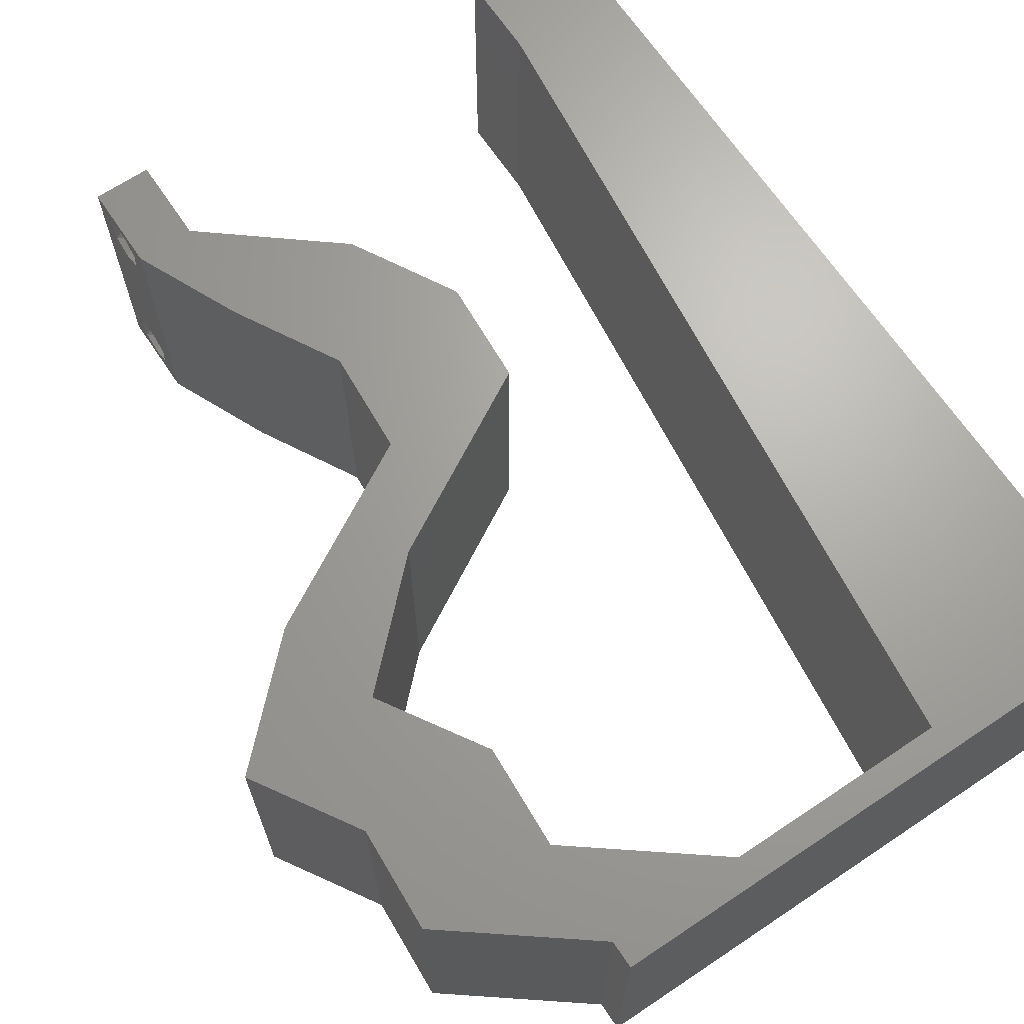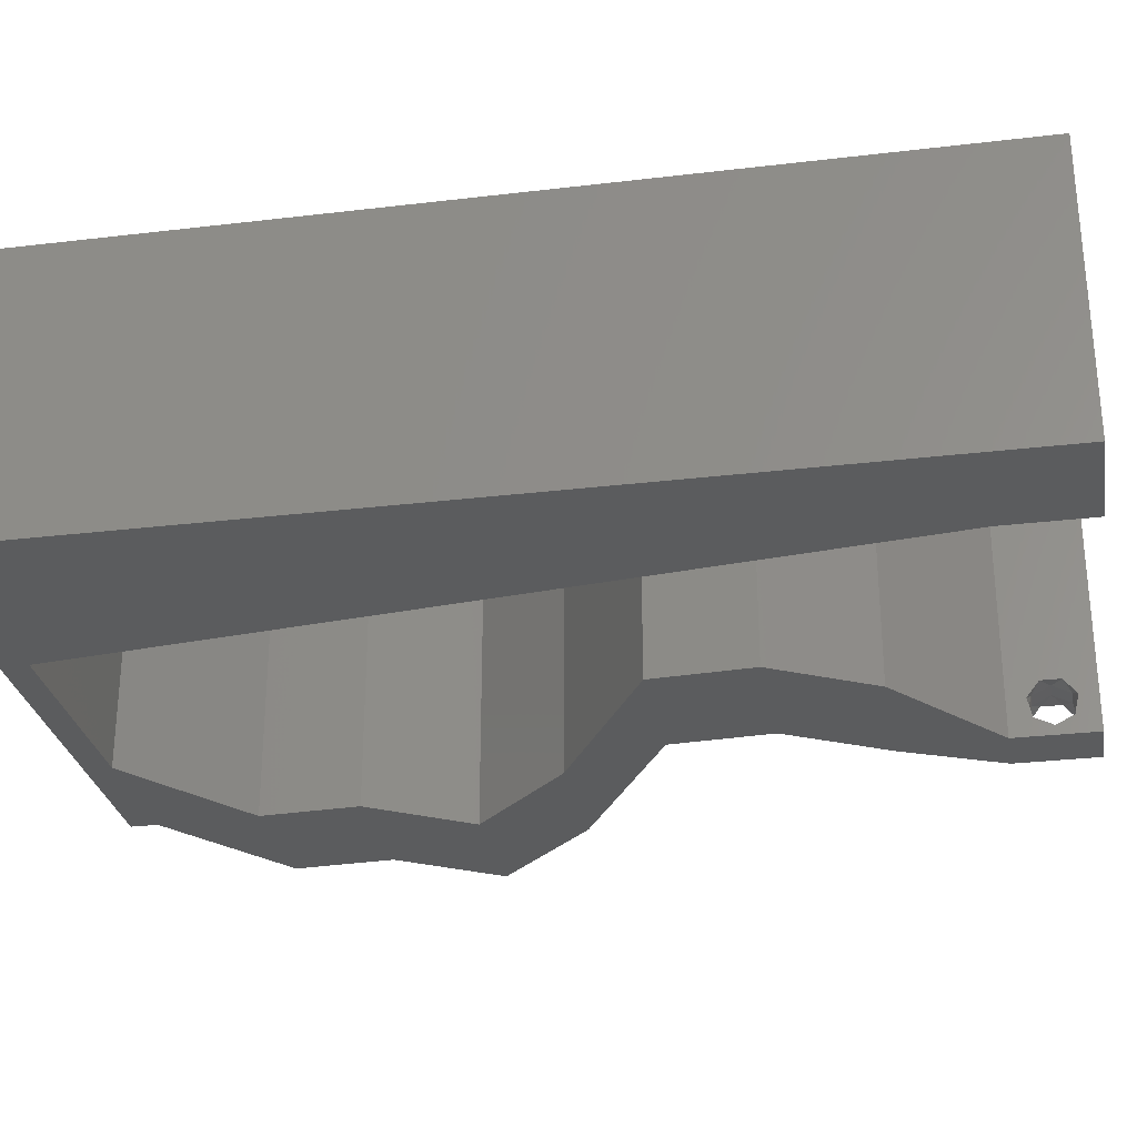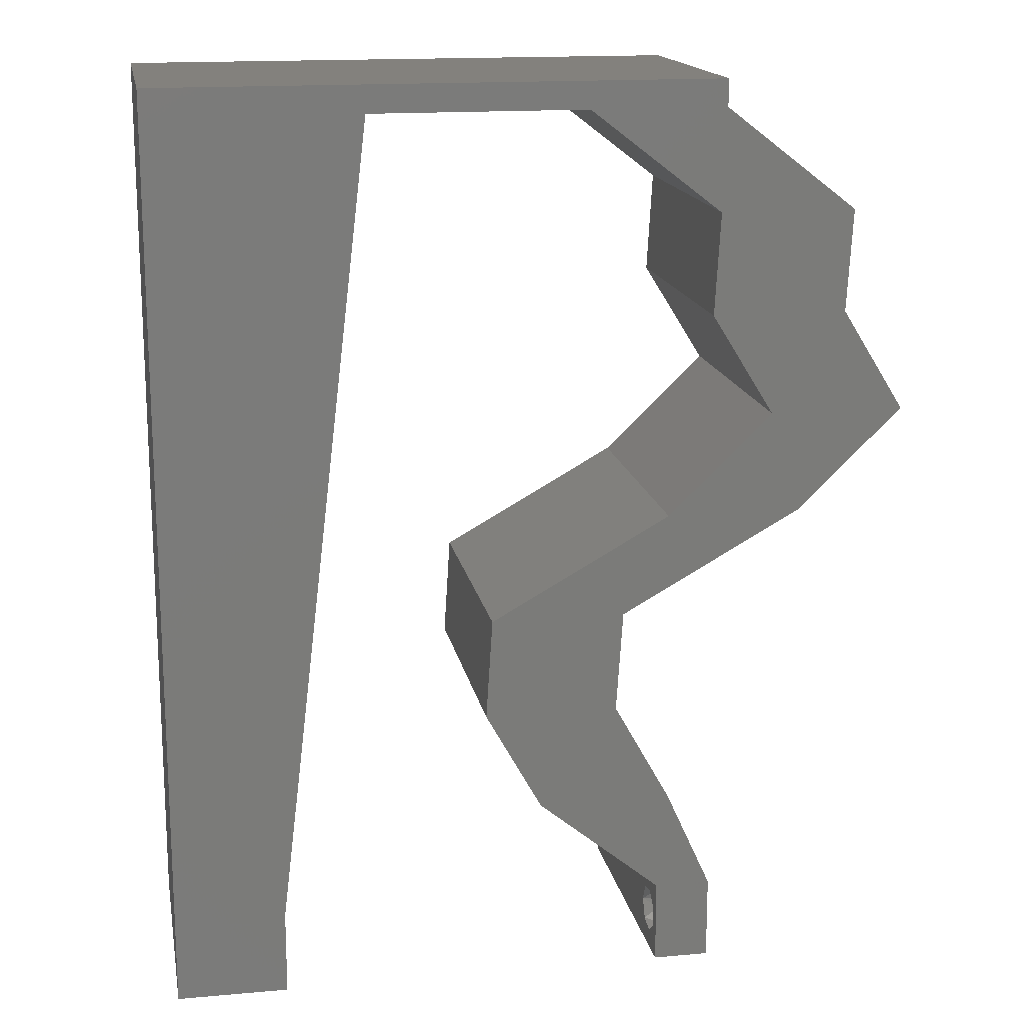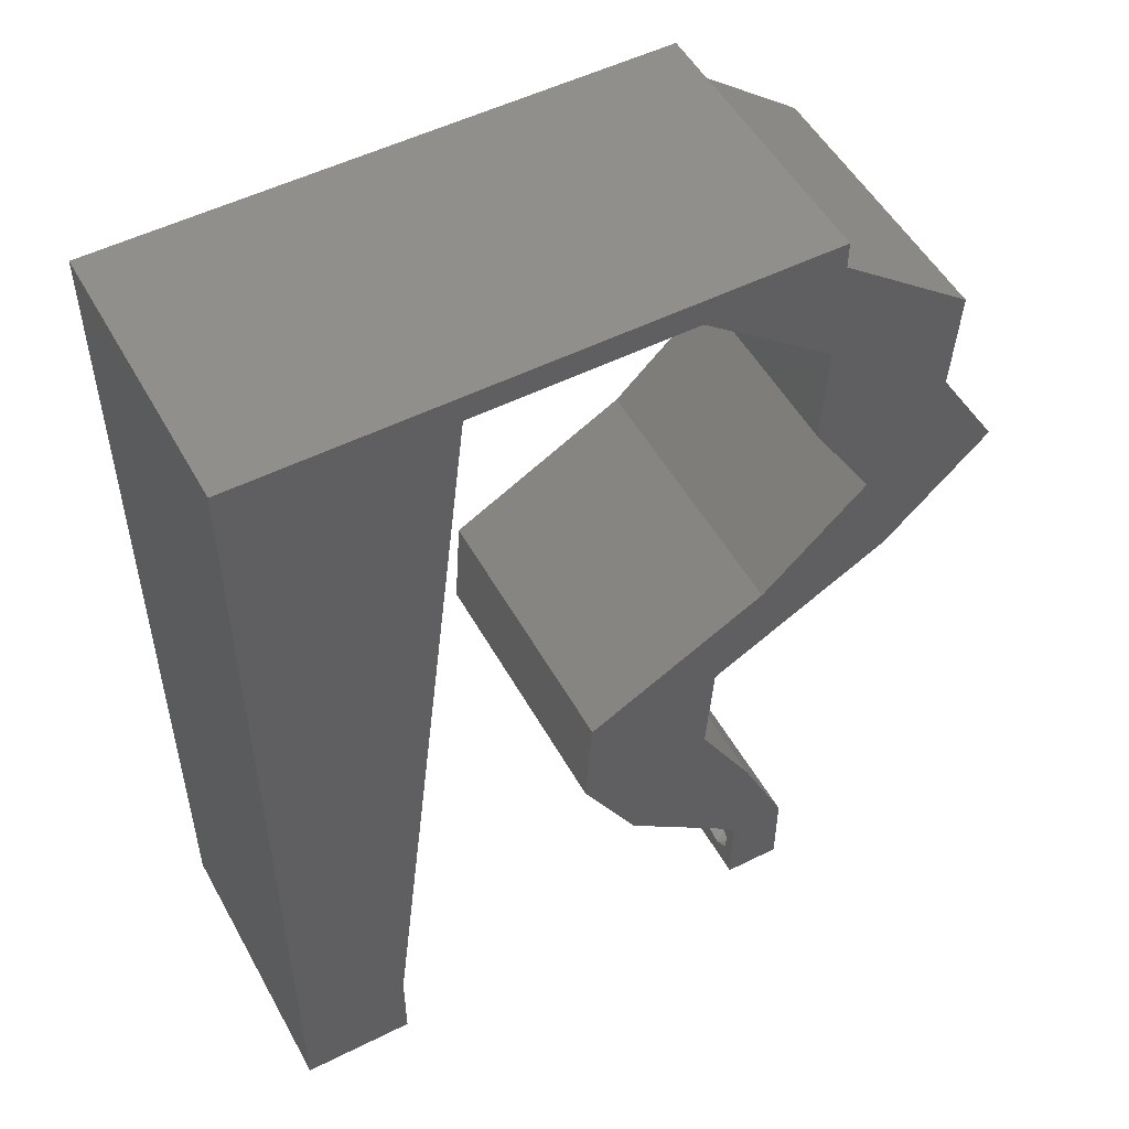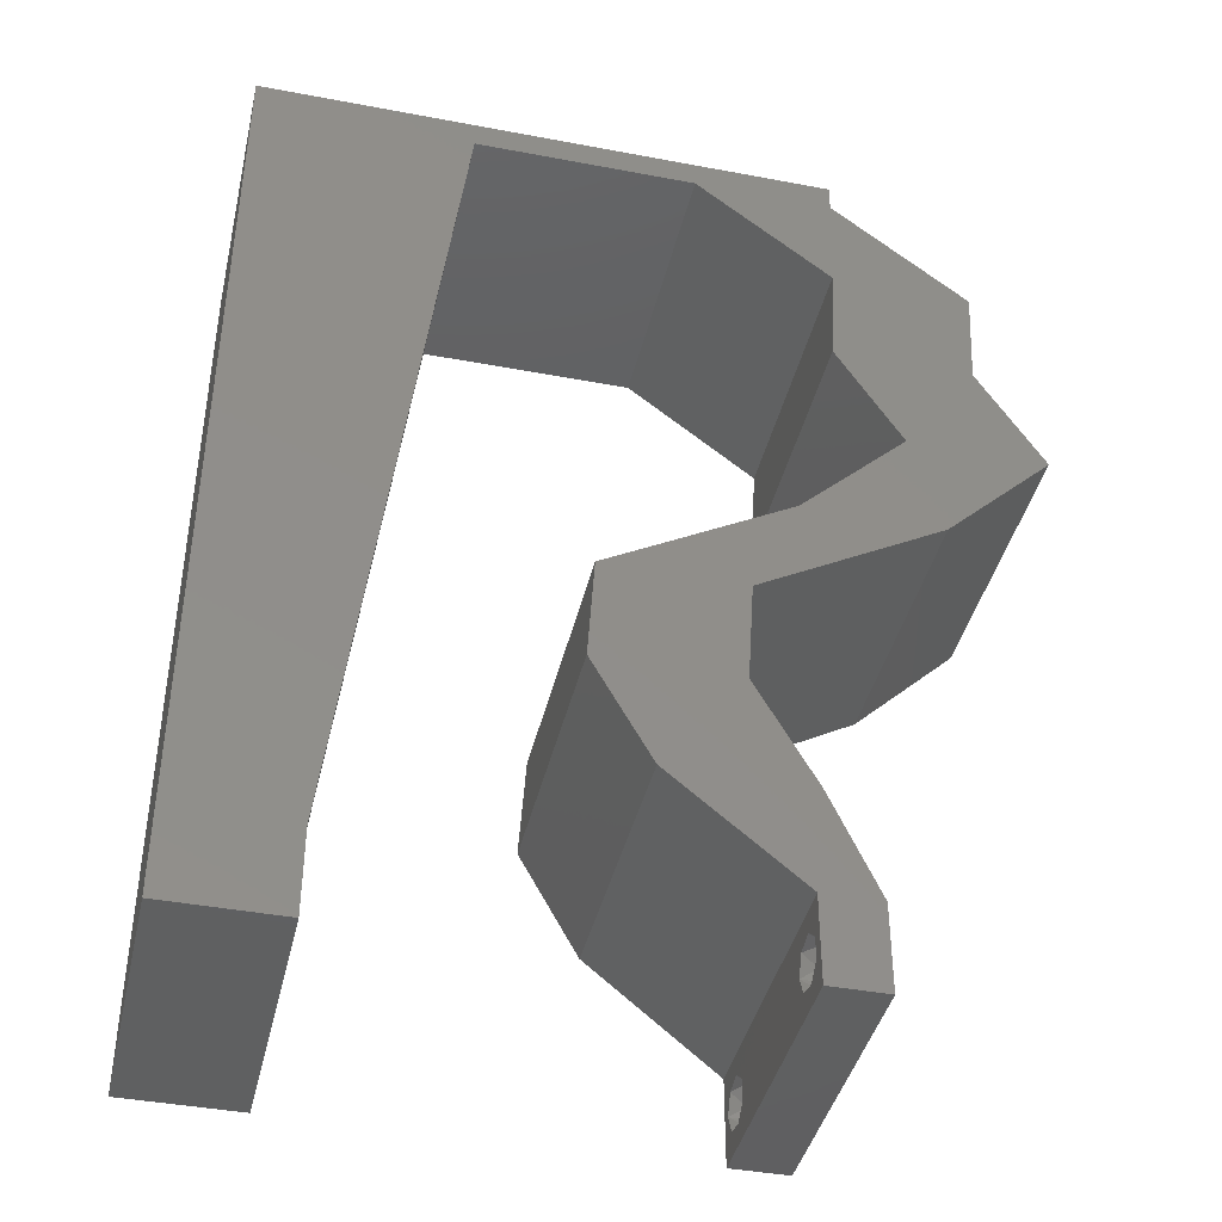
<metadata>
{"format":"stl","ext":"stl","renderer":"f3d","projection":"perspective","resolution":1024,"background":"white","views":[{"elev":67.2,"azim":146.2,"up":"+Z"},{"elev":-28.6,"azim":-79.9,"up":"+Z"},{"elev":16.1,"azim":-10.4,"up":"+Y"},{"elev":51.8,"azim":-28.4,"up":"+Y"},{"elev":-41.0,"azim":-13.0,"up":"+Y"}]}
</metadata>
<code>
# stl→obj: 250 verts, 504 faces
v 0.04 0 0.01
v 0.04 -0.006 0.01
v 0.04 -0.003738 0.003932
v 0.04 -0.003 0.0159
v 0.04 -0.004657 0.002778
v 0.04 -0.006 0
v 0.04 -0.004329 0.00134
v 0.04 -0.001671 0.00134
v 0.04 0 0
v 0.04 -0.001343 0.002778
v 0.04 -0.003 0.0007
v 0.04 -0.002262 0.01913
v 0.04 -0.001343 0.01798
v 0.04 0 0.02
v 0.04 -0.004657 0.01798
v 0.04 -0.003738 0.01913
v 0.04 -0.006 0.02
v 0.04 -0.001671 0.01654
v 0.04 -0.004329 0.01654
v 0.04 -0.002262 0.003932
v 0.036 -0.006 0.01
v 0.036 0 0.01
v 0.036 -0.003738 0.003932
v 0.036 -0.003 0.0159
v 0.036 -0.004329 0.00134
v 0.036 -0.006 0
v 0.036 -0.004657 0.002778
v 0.036 -0.001343 0.002778
v 0.036 0 0
v 0.036 -0.001671 0.00134
v 0.036 -0.003 0.0007
v 0.036 0 0.02
v 0.036 -0.001343 0.01798
v 0.036 -0.002262 0.01913
v 0.036 -0.003738 0.01913
v 0.036 -0.004657 0.01798
v 0.036 -0.006 0.02
v 0.036 -0.004329 0.01654
v 0.036 -0.001671 0.01654
v 0.036 -0.002262 0.003932
v 0.0494 0.05081 0.02
v 0.03975 0.05081 0.02
v 0.04437 0.04718 0.02
v 0.03672 0.007258 0.02
v 0.01359 0.04645 0.02
v 0.01498 0.05807 0.02
v 0.008372 0.05171 0.02
v 0 -0.006 0.02
v 0.008 -0.006 0.02
v 0.004 -0.003 0.02
v 0.008 0 0.02
v 0 0 0.02
v 0.04384 0.03629 0.02
v 0.04602 0.02903 0.02
v 0.05349 0.03629 0.02
v 0.02707 0.007258 0.02
v 0.03266 0.01452 0.02
v 0.02301 0.01452 0.02
v 0.02844 0.0196 0.02
v 0.03935 0.04355 0.02
v 0.04899 0.04355 0.02
v 0.038 -0.003 0.02
v 0.004249 0.005931 0.02
v 0.03313 0.02177 0.02
v 0.02993 0.0254 0.02
v 0.01 0.06 0.02
v 0 0.06 0.02
v 0.004709 0.05533 0.02
v 0.02348 0.02177 0.02
v 0 0.024 0.02
v 0 0.012 0.02
v 0.004953 0.018 0.02
v 0.03958 0.0254 0.02
v 0.04145 0.02994 0.02
v 0.009396 0.01161 0.02
v 0.01079 0.02323 0.02
v 0 0.048 0.02
v 0.006663 0.04139 0.02
v 0 0.036 0.02
v 0.005834 0.02971 0.02
v 0.01219 0.03484 0.02
v 0.03637 0.02903 0.02
v 0.02 0.06 0.02
v 0.02267 0.05807 0.02
v 0.03 0.06 0.02
v 0.03035 0.05807 0.02
v 0.04 0.05807 0.02
v 0.04 0.06 0.02
v 0 -0.006 0.01
v 0 -0.003 0.015
v 0 0 0.01
v 0 -0.006 0
v 0 -0.003 0.005
v 0 0 0
v 0.004 -0.006 0.015
v 0.008 -0.006 0.01
v 0.004 -0.006 0.005
v 0.008 -0.006 0
v 0 0.06 0
v 0 0.051 0.0086
v 0 0.06 0.01
v 0 0.009 0.0114
v 0 0.048 0
v 0 0.0415 0.009767
v 0 0.03 0.01
v 0 0.036 0
v 0 0.024 0
v 0 0.0185 0.01023
v 0 0.012 0
v 0 0.005337 0.005128
v 0 0.05466 0.01487
v 0.0494 0.05081 0
v 0.04437 0.04718 0
v 0.03975 0.05081 0
v 0.03672 0.007258 0
v 0.01359 0.04645 0
v 0.008372 0.05171 0
v 0.01498 0.05807 0
v 0.004 -0.003 0
v 0.008 0 0
v 0.05349 0.03629 0
v 0.04602 0.02903 0
v 0.04384 0.03629 0
v 0.02707 0.007258 0
v 0.02301 0.01452 0
v 0.03266 0.01452 0
v 0.02844 0.0196 0
v 0.03935 0.04355 0
v 0.04899 0.04355 0
v 0.038 -0.003 0
v 0.004249 0.005931 0
v 0.03313 0.02177 0
v 0.02993 0.0254 0
v 0.01 0.06 0
v 0.004709 0.05533 0
v 0.02348 0.02177 0
v 0.004953 0.018 0
v 0.03958 0.0254 0
v 0.04145 0.02994 0
v 0.009396 0.01161 0
v 0.01079 0.02323 0
v 0.006663 0.04139 0
v 0.005834 0.02971 0
v 0.01219 0.03484 0
v 0.03637 0.02903 0
v 0.02 0.06 0
v 0.02267 0.05807 0
v 0.03 0.06 0
v 0.03035 0.05807 0
v 0.04 0.06 0
v 0.04 0.05807 0
v 0.008 0 0.01
v 0.008 -0.003 0.015
v 0.008 -0.003 0.005
v 0.015 0.06 0.00866
v 0.025 0.06 0.01134
v 0.006575 0.06 0.01266
v 0.03343 0.06 0.007337
v 0.04 0.06 0.01
v 0.0342 0.06 0.01422
v 0.005798 0.06 0.00578
v 0.04 0.05807 0.01
v 0.0447 0.05444 0.005916
v 0.0447 0.05444 0.01398
v 0.0494 0.05081 0.01
v 0.0492 0.04718 0.015
v 0.04899 0.04355 0.01
v 0.0492 0.04718 0.005
v 0.05124 0.03992 0.015
v 0.05349 0.03629 0.01
v 0.05124 0.03992 0.005
v 0.04976 0.03266 0.005
v 0.04976 0.03266 0.015
v 0.04602 0.02903 0.01
v 0.03971 0.02548 0.007468
v 0.03313 0.02177 0.01
v 0.04208 0.02681 0.01459
v 0.03764 0.02431 0.01468
v 0.0329 0.01815 0.015
v 0.03266 0.01452 0.01
v 0.0329 0.01815 0.005
v 0.03469 0.01089 0.015
v 0.03672 0.007258 0.01
v 0.03469 0.01089 0.005
v 0.03836 0.003629 0.015
v 0.03836 0.003629 0.005
v 0.03153 0.003629 0.005676
v 0.03153 0.003629 0.01427
v 0.02707 0.007258 0.01
v 0.02504 0.01089 0.015
v 0.02301 0.01452 0.01
v 0.02504 0.01089 0.005
v 0.02325 0.01815 0.015
v 0.02348 0.02177 0.01
v 0.02325 0.01815 0.005
v 0.0298 0.02533 0.007468
v 0.03637 0.02903 0.01
v 0.02742 0.02399 0.01459
v 0.03186 0.02649 0.01468
v 0.04011 0.03266 0.005
v 0.04011 0.03266 0.015
v 0.04384 0.03629 0.01
v 0.04159 0.03992 0.015
v 0.03935 0.04355 0.01
v 0.04159 0.03992 0.005
v 0.03955 0.04718 0.015
v 0.03975 0.05081 0.01
v 0.03955 0.04718 0.005
v 0.03505 0.05444 0.005916
v 0.03505 0.05444 0.01398
v 0.03035 0.05807 0.01
v 0.02275 0.05807 0.007713
v 0.01498 0.05807 0.01
v 0.02564 0.05807 0.01462
v 0.02036 0.05807 0.01461
v 0.009047 0.00871 0.01158
v 0.01393 0.04936 0.01158
v 0.01015 0.0179 0.01026
v 0.01149 0.02903 0.01
v 0.01283 0.04016 0.01026
v 0.01433 0.05268 0.005
v 0.0385 -0.002262 0.01607
v 0.03873 -0.003738 0.01607
v 0.03726 -0.003758 0.01608
v 0.03712 -0.002262 0.01607
v 0.03873 -0.004329 0.01866
v 0.03727 -0.003 0.0193
v 0.03875 -0.003 0.0193
v 0.03873 -0.001671 0.01866
v 0.03727 -0.001343 0.01722
v 0.03875 -0.001343 0.01722
v 0.03727 -0.004657 0.01722
v 0.03875 -0.004657 0.01722
v 0.03725 -0.001671 0.01866
v 0.03725 -0.004329 0.01866
v 0.0385 -0.002262 0.0008684
v 0.0375 -0.003738 0.0008684
v 0.03712 -0.002262 0.0008684
v 0.03888 -0.003738 0.0008684
v 0.03873 -0.003 0.0041
v 0.03727 -0.001671 0.00346
v 0.03875 -0.001671 0.00346
v 0.03727 -0.004329 0.00346
v 0.03875 -0.004329 0.00346
v 0.03725 -0.003 0.0041
v 0.03873 -0.004657 0.002022
v 0.03725 -0.004657 0.002022
v 0.03798 -0.00134 0.002033
v 0.03687 -0.001344 0.002017
v 0.03914 -0.001343 0.00202
f 1 2 3
f 1 4 2
f 5 6 7
f 8 9 10
f 11 9 8
f 7 6 11
f 12 13 14
f 15 16 17
f 16 14 17
f 12 14 16
f 6 9 11
f 5 2 6
f 14 18 1
f 13 18 14
f 17 2 19
f 19 15 17
f 9 1 10
f 1 18 4
f 2 4 19
f 20 1 3
f 10 1 20
f 3 2 5
f 21 22 23
f 24 22 21
f 25 26 27
f 28 29 30
f 29 31 30
f 25 31 26
f 32 33 34
f 35 36 37
f 37 32 35
f 37 36 38
f 35 32 34
f 29 26 31
f 28 22 29
f 37 38 21
f 32 22 39
f 39 33 32
f 26 21 27
f 21 38 24
f 39 22 24
f 27 21 23
f 23 22 40
f 40 22 28
f 41 42 43
f 14 44 32
f 45 46 47
f 48 49 50
f 51 52 50
f 53 54 55
f 56 57 58
f 44 57 56
f 58 57 59
f 60 61 43
f 61 53 55
f 32 37 62
f 52 51 63
f 64 65 59
f 66 67 68
f 65 69 59
f 70 71 72
f 73 54 74
f 57 64 59
f 75 76 72
f 46 66 47
f 47 77 78
f 67 77 68
f 45 47 78
f 77 47 68
f 75 71 63
f 54 53 74
f 69 58 59
f 79 70 80
f 42 60 43
f 52 48 50
f 49 51 50
f 76 81 80
f 82 73 74
f 61 41 43
f 76 70 72
f 71 75 72
f 77 79 78
f 37 17 62
f 80 81 78
f 79 80 78
f 81 45 78
f 70 76 80
f 47 66 68
f 14 32 62
f 71 52 63
f 17 14 62
f 53 82 74
f 46 83 66
f 83 46 84
f 51 75 63
f 85 83 84
f 86 87 88
f 85 86 88
f 87 42 41
f 86 42 87
f 60 53 61
f 64 73 82
f 65 64 82
f 32 44 56
f 86 85 84
f 89 90 91
f 52 90 48
f 92 93 94
f 91 93 89
f 48 90 89
f 91 90 52
f 89 93 92
f 94 93 91
f 49 95 96
f 89 95 48
f 92 97 89
f 96 97 98
f 48 95 49
f 96 95 89
f 98 97 92
f 89 97 96
f 99 100 101
f 52 102 91
f 103 100 99
f 71 102 52
f 104 105 79
f 106 105 104
f 106 104 103
f 79 105 70
f 107 105 106
f 70 108 71
f 70 105 108
f 77 104 79
f 109 108 107
f 108 105 107
f 94 110 109
f 67 111 77
f 77 100 104
f 109 102 108
f 77 111 100
f 109 110 102
f 108 102 71
f 104 100 103
f 101 111 67
f 91 110 94
f 102 110 91
f 100 111 101
f 112 113 114
f 9 29 115
f 116 117 118
f 92 119 98
f 120 119 94
f 121 122 123
f 124 125 126
f 115 124 126
f 125 127 126
f 128 113 129
f 129 121 123
f 29 130 26
f 94 131 120
f 132 127 133
f 134 135 99
f 133 127 136
f 107 137 109
f 138 139 122
f 126 127 132
f 140 137 141
f 118 117 134
f 117 142 103
f 99 135 103
f 116 142 117
f 103 135 117
f 140 131 109
f 122 139 123
f 136 127 125
f 106 143 107
f 114 113 128
f 94 119 92
f 98 119 120
f 141 143 144
f 145 139 138
f 129 113 112
f 141 137 107
f 109 137 140
f 103 142 106
f 26 130 6
f 143 142 144
f 106 142 143
f 144 142 116
f 107 143 141
f 117 135 134
f 9 130 29
f 109 131 94
f 6 130 9
f 123 139 145
f 118 134 146
f 118 146 147
f 120 131 140
f 146 148 147
f 149 150 151
f 149 148 150
f 114 151 112
f 149 151 114
f 128 129 123
f 145 138 132
f 132 133 145
f 29 124 115
f 147 148 149
f 152 153 96
f 49 153 51
f 120 154 98
f 96 154 152
f 51 153 152
f 96 153 49
f 98 154 96
f 152 154 120
f 83 155 66
f 146 156 148
f 83 156 155
f 155 156 146
f 155 157 66
f 156 158 148
f 85 156 83
f 134 155 146
f 148 158 150
f 150 158 159
f 67 157 101
f 66 157 67
f 85 160 156
f 134 161 155
f 156 160 158
f 155 161 157
f 88 160 85
f 159 160 88
f 99 161 134
f 101 161 99
f 158 160 159
f 157 161 101
f 159 88 87
f 162 159 87
f 151 150 159
f 151 159 162
f 151 163 112
f 41 164 87
f 87 164 162
f 165 164 41
f 164 163 162
f 165 163 164
f 162 163 151
f 112 163 165
f 165 166 167
f 61 166 41
f 112 168 129
f 167 168 165
f 41 166 165
f 167 166 61
f 165 168 112
f 129 168 167
f 61 169 167
f 170 169 55
f 167 171 129
f 121 171 170
f 55 169 61
f 167 169 170
f 129 171 121
f 170 171 167
f 121 172 122
f 54 173 55
f 55 173 170
f 174 173 54
f 174 172 173
f 173 172 170
f 170 172 121
f 122 172 174
f 122 175 138
f 138 175 132
f 174 175 122
f 132 175 176
f 54 177 174
f 176 178 64
f 64 178 73
f 73 177 54
f 175 177 178
f 178 177 73
f 176 175 178
f 174 177 175
f 176 179 180
f 57 179 64
f 132 181 126
f 180 181 176
f 64 179 176
f 180 179 57
f 176 181 132
f 126 181 180
f 57 182 180
f 183 182 44
f 180 184 126
f 115 184 183
f 44 182 57
f 180 182 183
f 126 184 115
f 183 184 180
f 1 185 14
f 44 185 183
f 183 186 115
f 9 186 1
f 14 185 44
f 183 185 1
f 1 186 183
f 115 186 9
f 2 17 37
f 21 2 37
f 26 6 2
f 26 2 21
f 29 187 124
f 56 188 32
f 32 188 22
f 189 188 56
f 188 187 22
f 189 187 188
f 22 187 29
f 124 187 189
f 56 190 189
f 191 190 58
f 189 192 124
f 125 192 191
f 58 190 56
f 189 190 191
f 124 192 125
f 191 192 189
f 69 193 58
f 191 193 194
f 194 195 191
f 125 195 136
f 58 193 191
f 194 193 69
f 191 195 125
f 136 195 194
f 136 196 133
f 133 196 145
f 194 196 136
f 145 196 197
f 69 198 194
f 197 199 82
f 82 199 65
f 65 198 69
f 196 198 199
f 199 198 65
f 197 196 199
f 194 198 196
f 145 200 123
f 53 201 82
f 82 201 197
f 202 201 53
f 201 200 197
f 202 200 201
f 197 200 145
f 123 200 202
f 53 203 202
f 204 203 60
f 202 205 123
f 128 205 204
f 60 203 53
f 202 203 204
f 123 205 128
f 204 205 202
f 204 206 207
f 42 206 60
f 128 208 114
f 207 208 204
f 60 206 204
f 207 206 42
f 204 208 128
f 114 208 207
f 114 209 149
f 86 210 42
f 42 210 207
f 211 210 86
f 210 209 207
f 211 209 210
f 207 209 114
f 149 209 211
f 149 212 147
f 147 212 118
f 211 212 149
f 118 212 213
f 86 214 211
f 213 215 46
f 212 214 215
f 46 215 84
f 84 214 86
f 215 214 84
f 213 212 215
f 211 214 212
f 140 216 120
f 46 217 213
f 152 216 51
f 45 217 46
f 51 216 75
f 75 218 76
f 141 218 140
f 218 219 76
f 141 219 218
f 81 219 220
f 220 219 144
f 76 219 81
f 144 219 141
f 81 220 45
f 116 220 144
f 218 216 140
f 116 217 220
f 116 221 217
f 118 221 116
f 75 216 218
f 220 217 45
f 213 221 118
f 217 221 213
f 120 216 152
f 24 4 222
f 4 24 223
f 223 24 224
f 24 222 225
f 226 227 228
f 227 229 228
f 229 230 231
f 232 226 233
f 229 227 234
f 230 229 234
f 227 226 235
f 226 232 235
f 223 232 233
f 232 223 224
f 230 222 231
f 222 230 225
f 13 12 229
f 16 15 226
f 33 39 230
f 38 36 232
f 35 34 227
f 13 229 231
f 16 226 228
f 229 12 228
f 226 15 233
f 33 230 234
f 35 227 235
f 227 34 234
f 232 36 235
f 18 13 231
f 12 16 228
f 15 19 233
f 34 33 234
f 36 35 235
f 222 18 231
f 19 4 223
f 19 223 233
f 38 232 224
f 230 39 225
f 4 18 222
f 39 24 225
f 24 38 224
f 31 11 236
f 11 31 237
f 31 236 238
f 11 237 239
f 240 241 242
f 243 240 244
f 241 240 245
f 240 243 245
f 246 243 244
f 243 246 247
f 246 237 247
f 238 248 249
f 236 248 238
f 237 246 239
f 20 3 240
f 27 23 243
f 40 28 241
f 240 3 244
f 20 240 242
f 243 23 245
f 40 241 245
f 10 20 242
f 3 5 244
f 23 40 245
f 27 243 247
f 237 25 247
f 25 27 247
f 5 7 246
f 242 241 248
f 5 246 244
f 236 8 250
f 248 236 250
f 241 28 249
f 10 242 250
f 246 7 239
f 31 25 237
f 11 8 236
f 248 241 249
f 30 31 238
f 7 11 239
f 242 248 250
f 30 238 249
f 28 30 249
f 8 10 250

</code>
